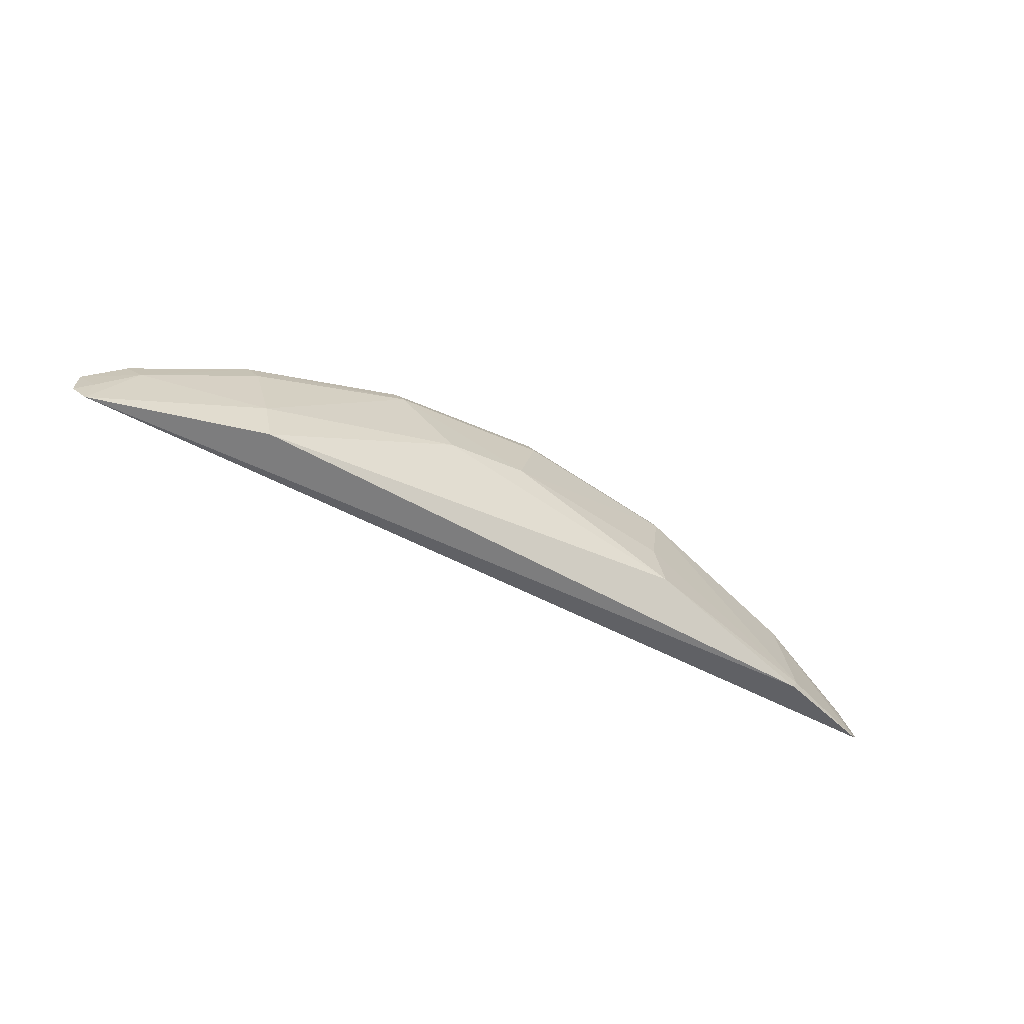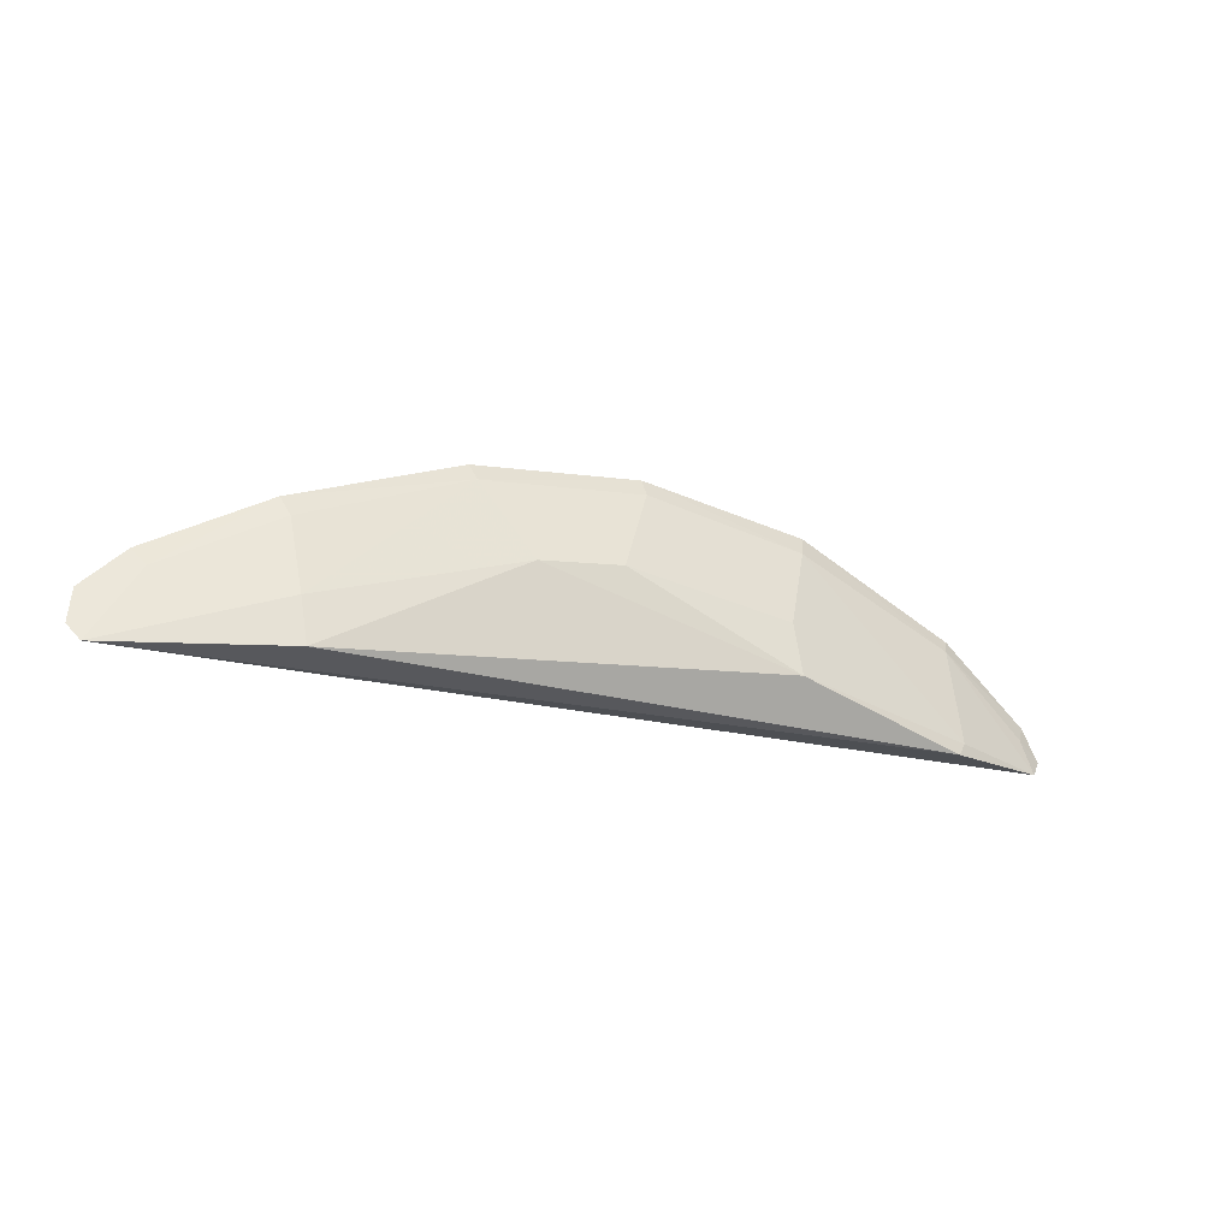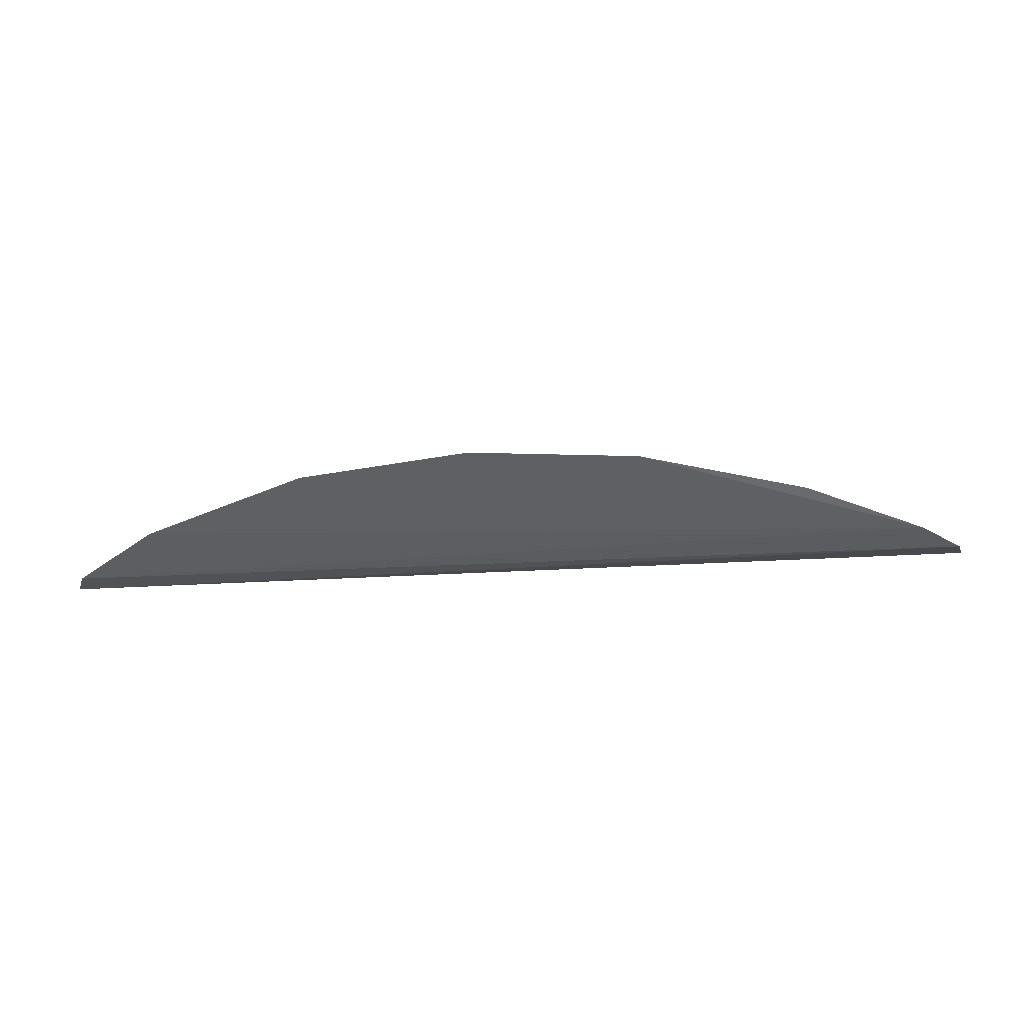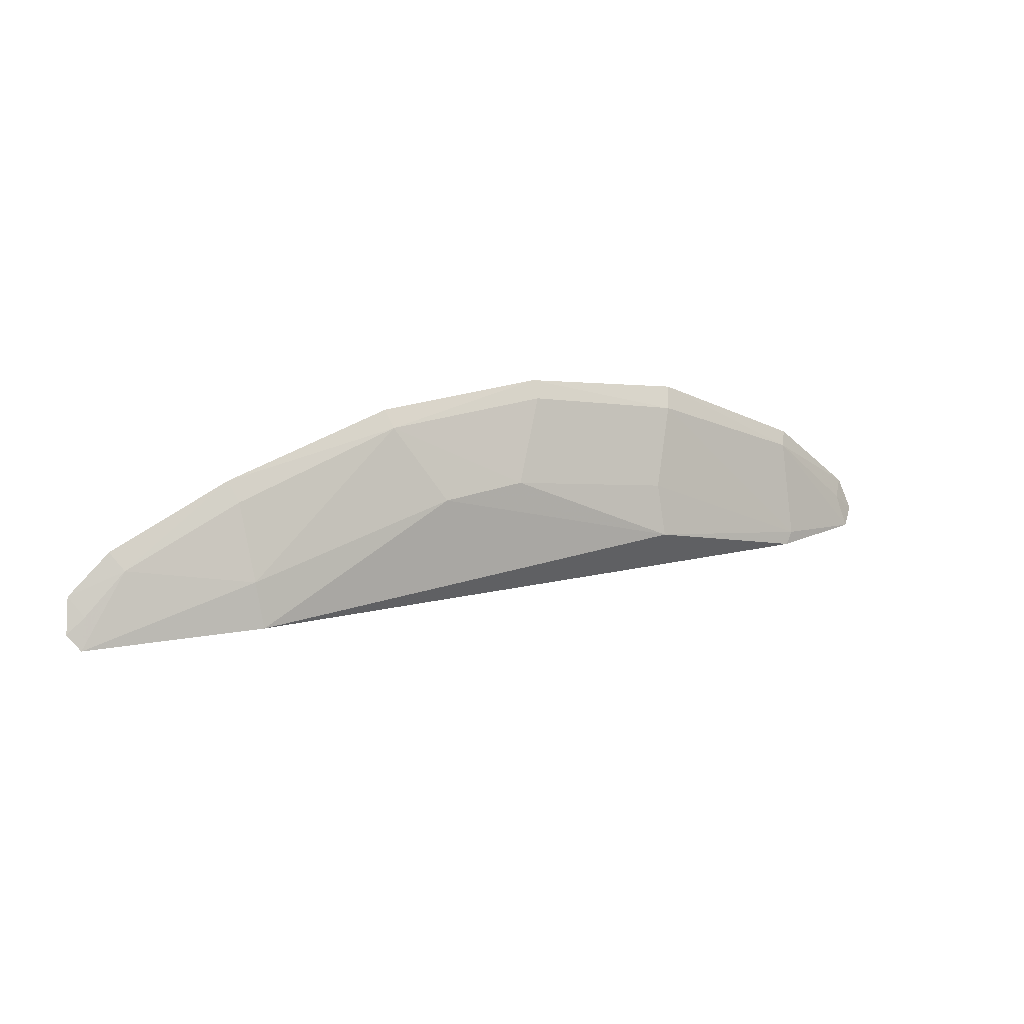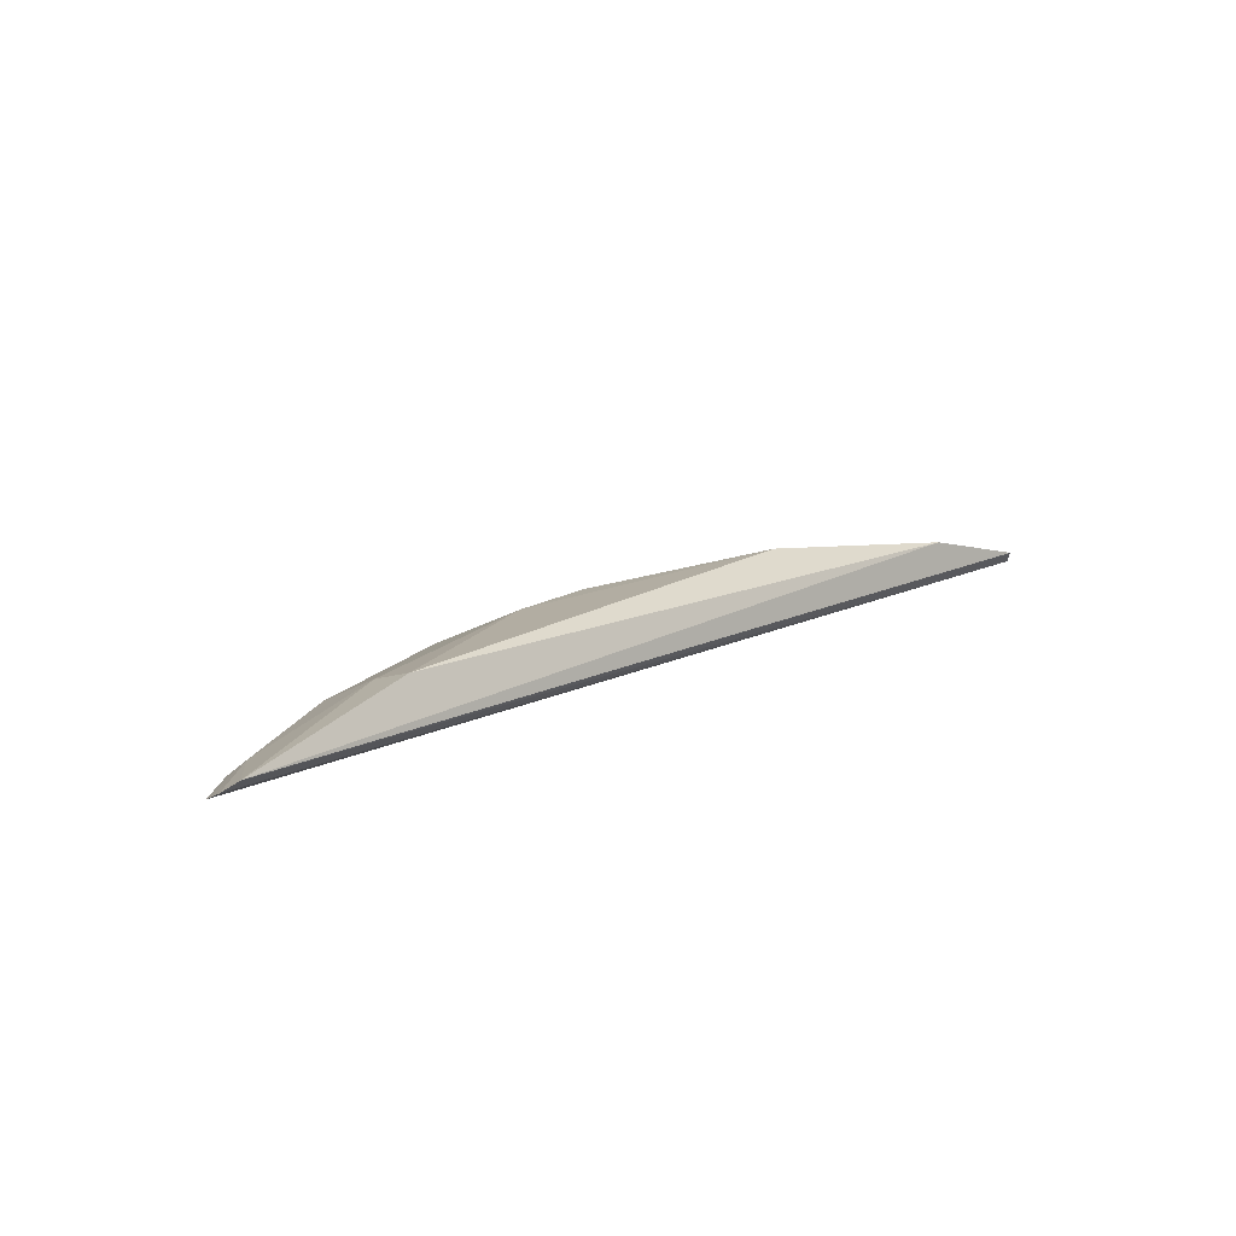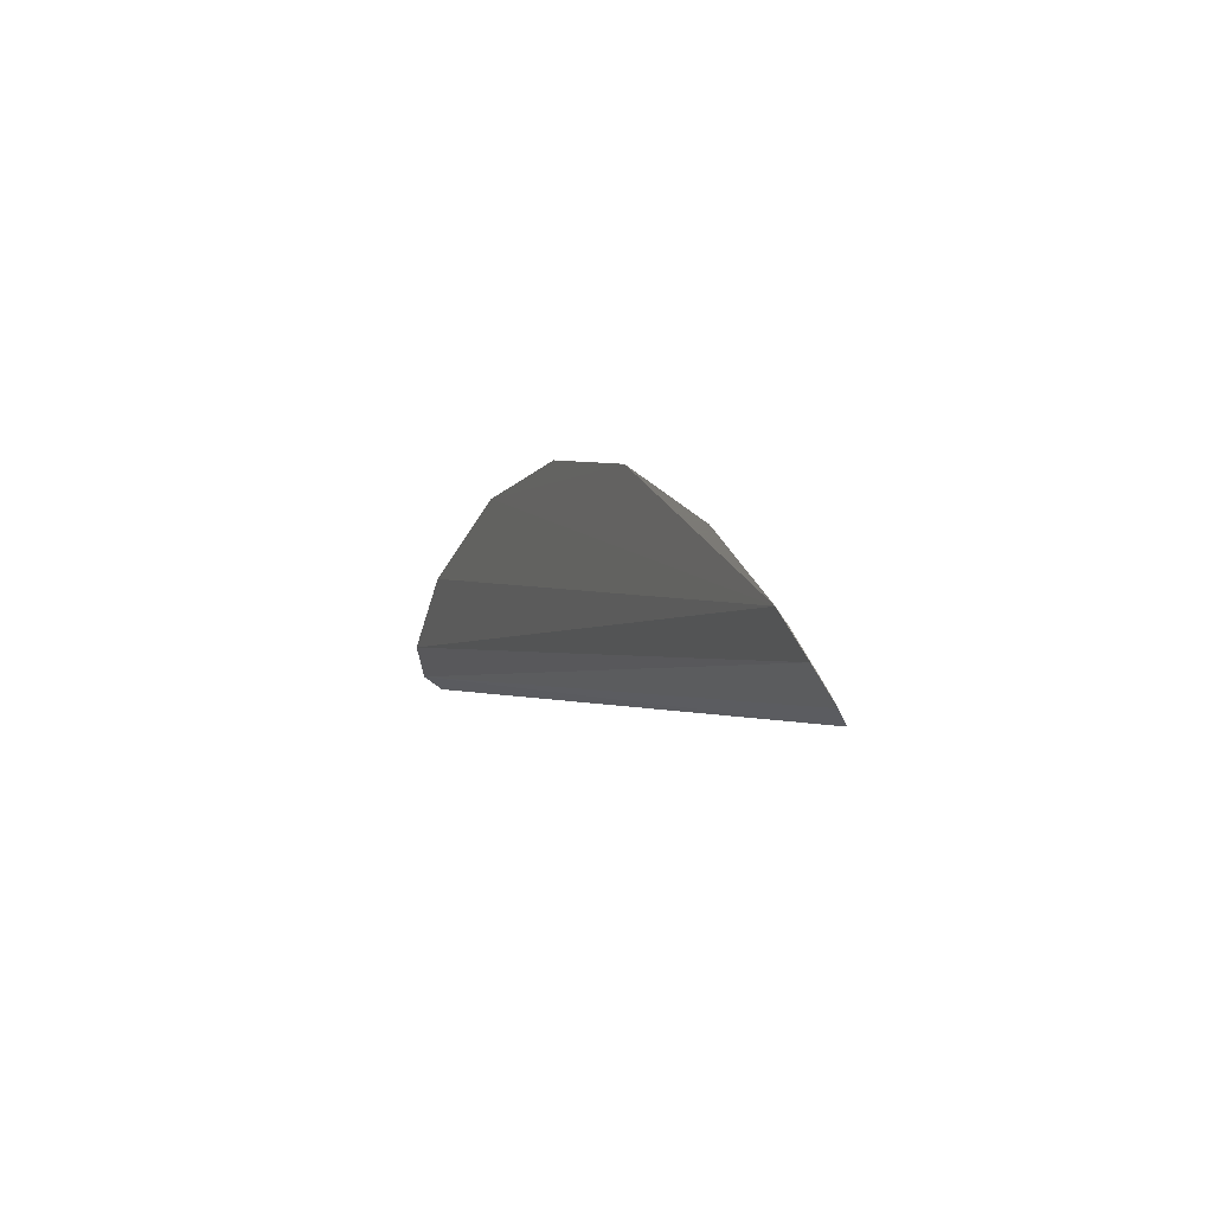
<metadata>
{"format":"obj","ext":"obj","renderer":"f3d","projection":"perspective","resolution":1024,"background":"white","views":[{"elev":-36.5,"azim":-31.8,"up":"+Y"},{"elev":-6.7,"azim":-26.7,"up":"+Y"},{"elev":49.7,"azim":-178.4,"up":"+Y"},{"elev":26.7,"azim":-28.1,"up":"+Y"},{"elev":18.1,"azim":-47.3,"up":"+Z"},{"elev":5.3,"azim":-111.8,"up":"+Y"}]}
</metadata>
<code>
v 0.0137 0.01532 0.07606
v 0.01799 0.01523 0.07448
v 0.003298 0.02362 0.07419
v -0.01244 0.02051 0.07396
v -0.01399 0.01775 0.0751
v 0.01471 0.01914 0.07401
v 0.01743 0.01479 0.07499
v -0.014 0.01932 0.07411
v -0.008172 0.01774 0.0765
v 0.009095 0.02221 0.07413
v 0.0144 0.01878 0.07443
v -0.01212 0.01997 0.07449
v -0.01432 0.01825 0.07469
v 0.01764 0.01638 0.07409
v 0.007518 0.01755 0.07672
v -0.002471 0.02365 0.07416
v 0.01403 0.01569 0.07587
v -0.008172 0.01923 0.07595
v -0.01365 0.01873 0.07467
v 0.0172 0.01596 0.07456
v 0.008756 0.02163 0.07471
v -0.008263 0.02224 0.07414
v -0.001057 0.02064 0.076
v 0.007596 0.01924 0.076
v -0.002377 0.02313 0.07464
v -0.008098 0.02163 0.07467
v 0.001829 0.02066 0.07599
v 0.003245 0.0231 0.07464
f 7 5 2
f 7 1 5
f 9 5 1
f 10 6 4
f 11 6 10
f 12 4 8
f 13 8 2
f 13 2 5
f 14 2 8
f 14 6 11
f 14 8 4
f 14 4 6
f 15 9 1
f 16 10 4
f 16 3 10
f 17 1 7
f 17 7 11
f 17 15 1
f 18 12 5
f 18 5 9
f 19 12 8
f 19 8 13
f 19 13 5
f 19 5 12
f 20 14 11
f 20 11 7
f 20 7 2
f 20 2 14
f 21 10 3
f 21 11 10
f 21 17 11
f 22 16 4
f 22 4 12
f 23 18 9
f 23 9 15
f 24 15 17
f 24 17 21
f 25 16 22
f 25 18 23
f 25 3 16
f 26 22 12
f 26 12 18
f 26 25 22
f 26 18 25
f 27 23 15
f 27 15 24
f 27 25 23
f 27 24 21
f 28 3 25
f 28 25 27
f 28 27 21
f 28 21 3

</code>
